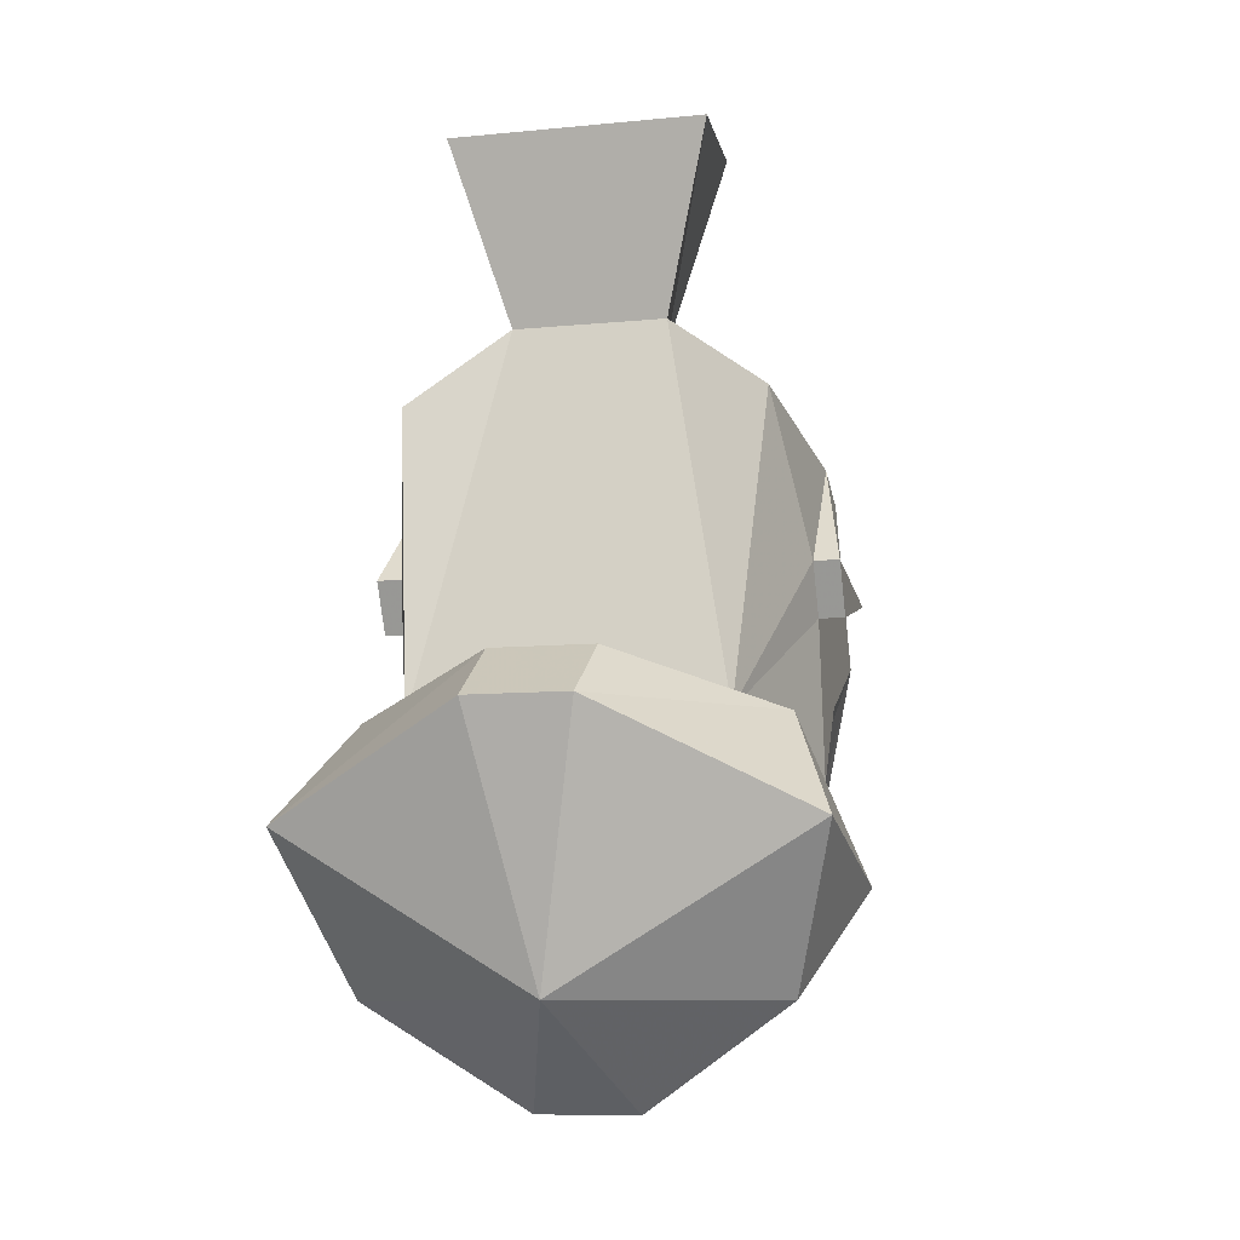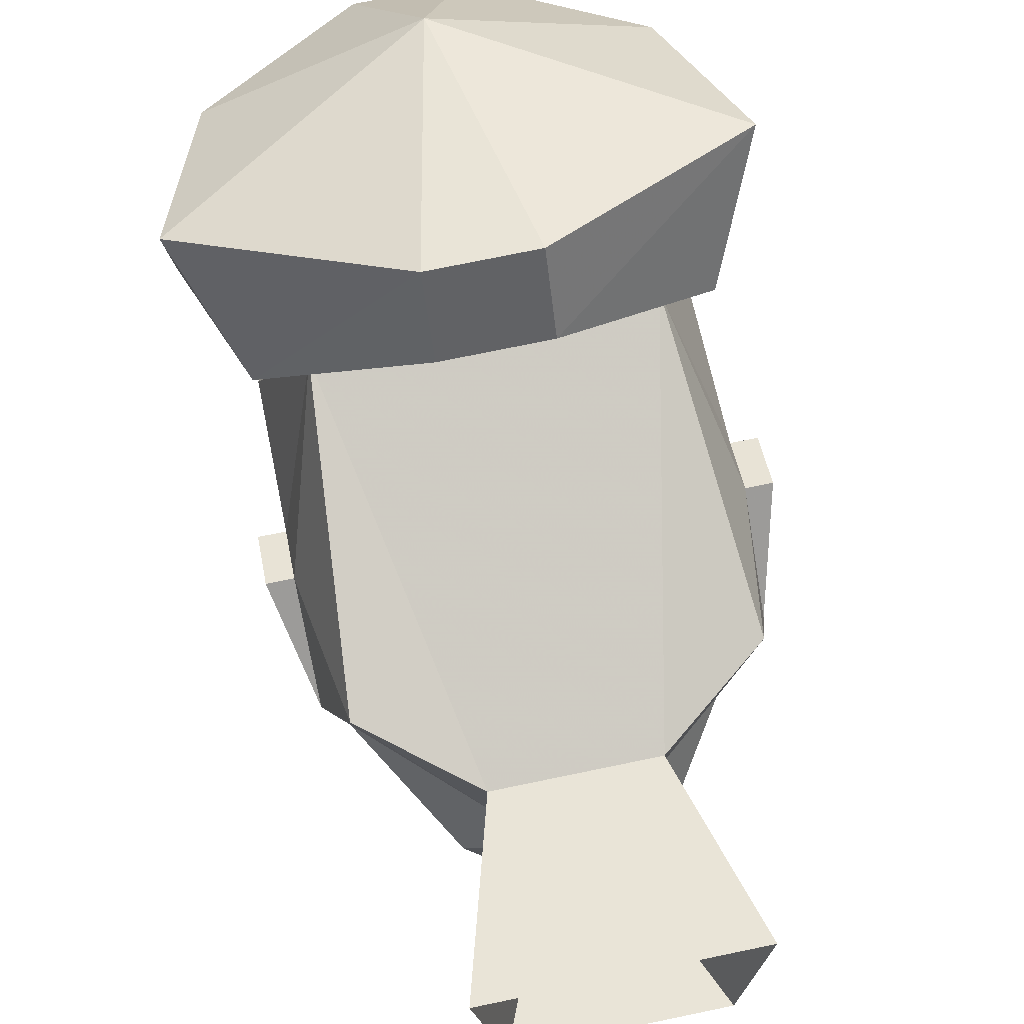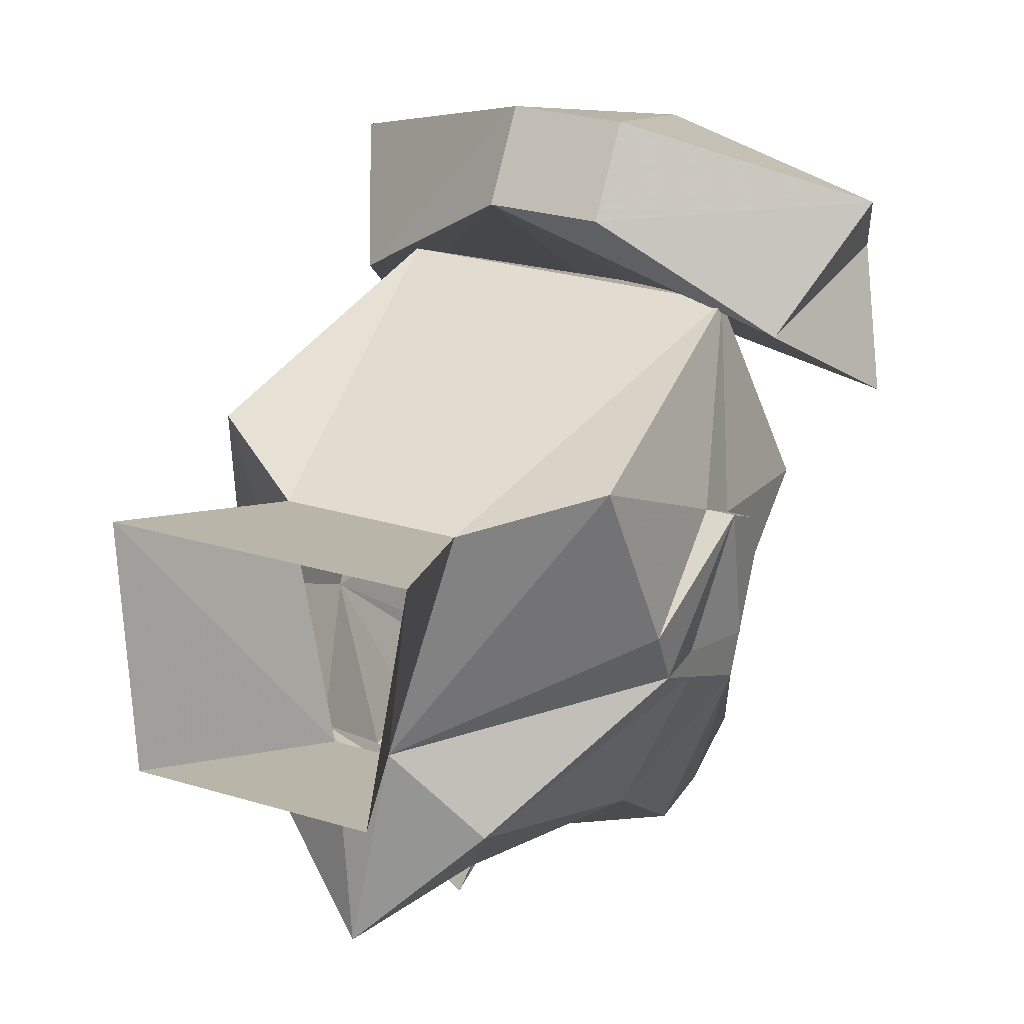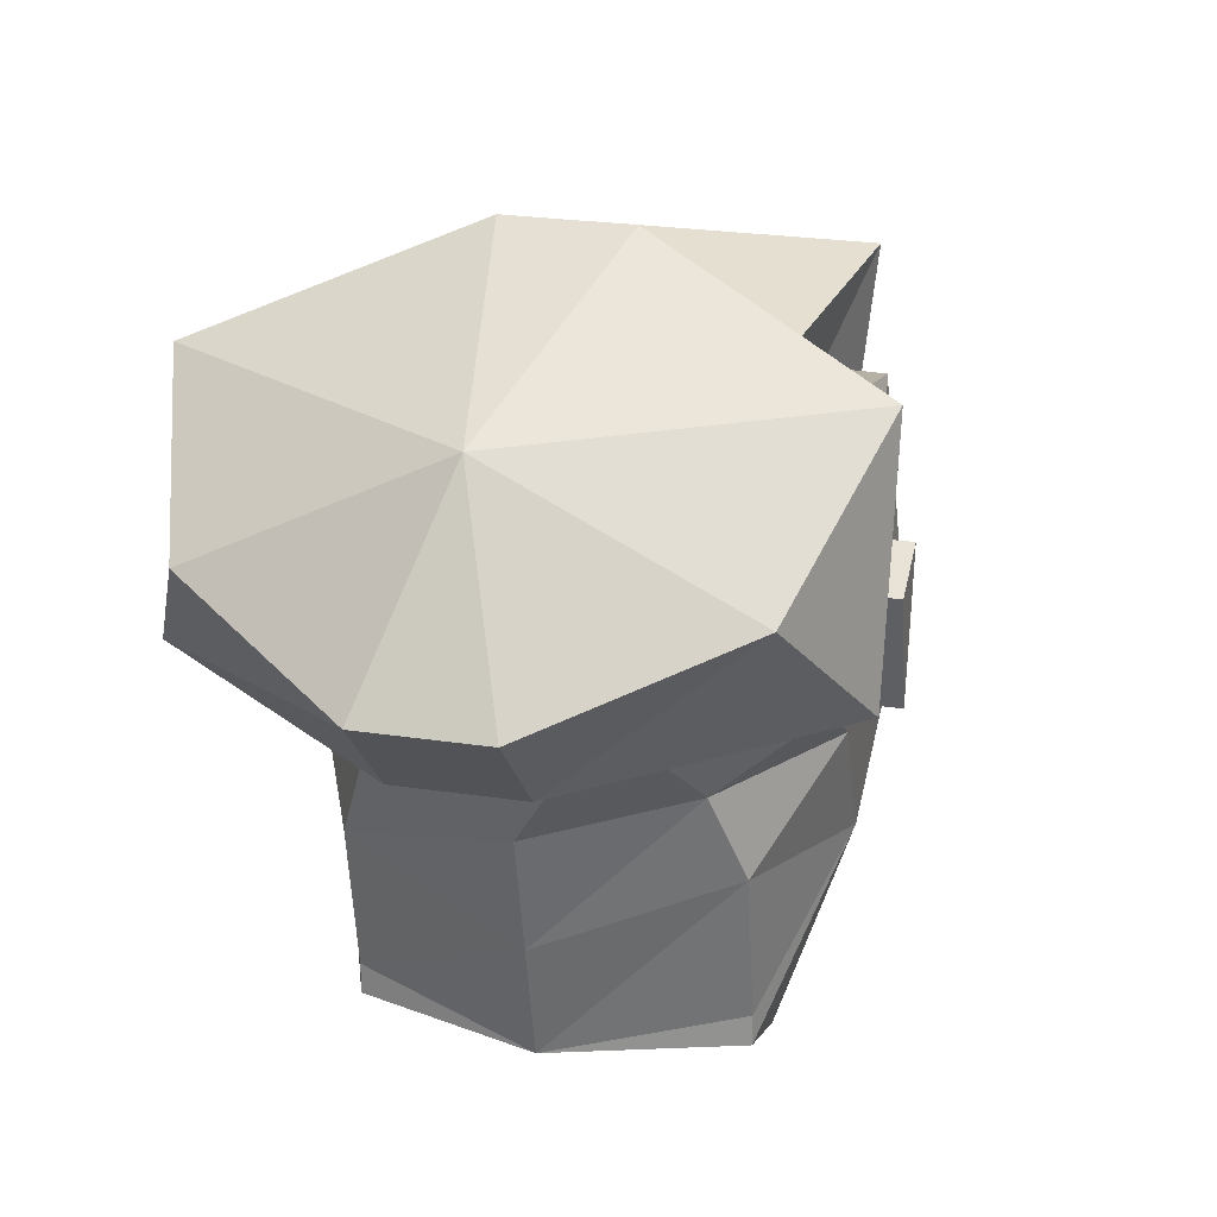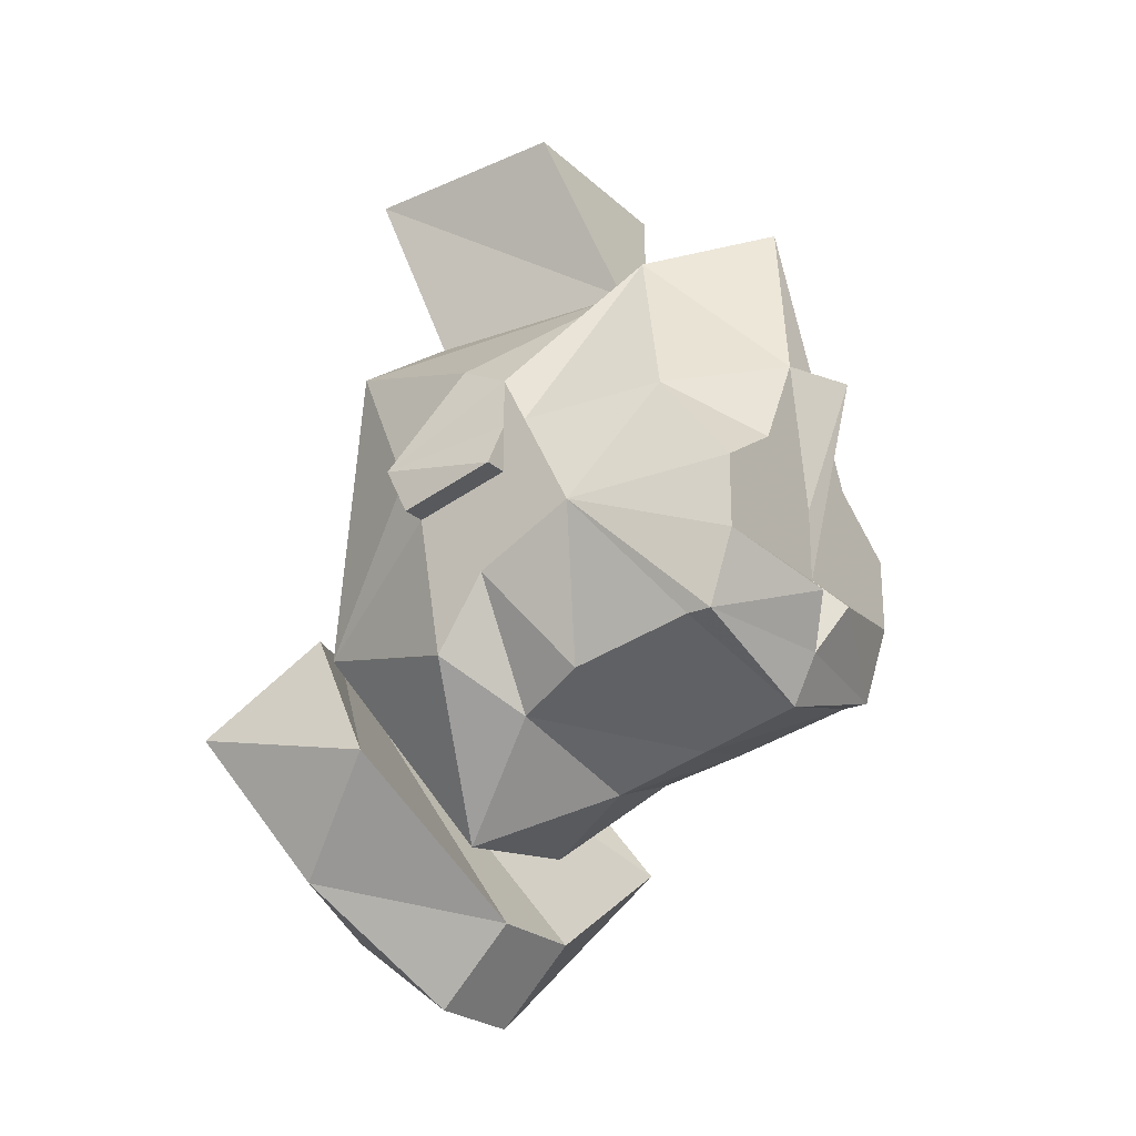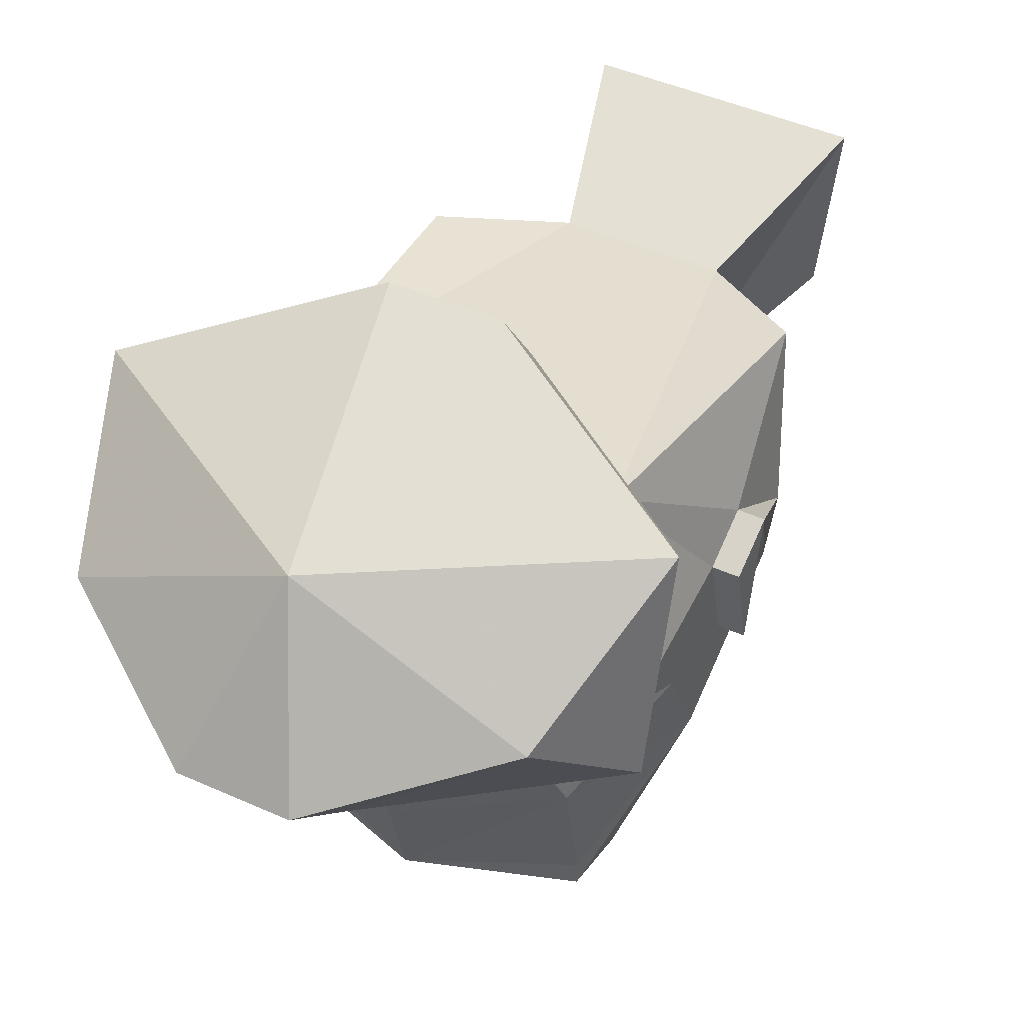
<metadata>
{"format":"obj","ext":"obj","renderer":"f3d","projection":"perspective","resolution":1024,"background":"white","views":[{"elev":-9.0,"azim":14.8,"up":"+Y"},{"elev":74.2,"azim":168.3,"up":"+Z"},{"elev":26.6,"azim":-154.5,"up":"+Z"},{"elev":24.0,"azim":14.4,"up":"+Z"},{"elev":-24.3,"azim":124.8,"up":"+Y"},{"elev":45.7,"azim":27.3,"up":"+Z"}]}
</metadata>
<code>
v 0.2422 -1.5 -0.1094
v 0.2891 -1.484 -0.1016
v 0.2891 -1.492 -0.0625
v 0.2422 -1.508 -0.07812
v 0.1953 -1.484 -0.1016
v 0.1953 -1.484 -0.1094
v 0.2422 -1.484 -0.1172
v 0.2891 -1.484 -0.1094
v 0.3047 -1.445 -0.07031
v 0.3047 -1.461 -0.03906
v 0.2812 -1.5 -0.03906
v 0.2422 -1.516 -0.04688
v 0.1953 -1.492 -0.0625
v 0.1797 -1.445 -0.07031
v 0.1953 -1.461 -0.1172
v 0.2344 -1.469 -0.125
v 0.2422 -1.461 -0.1172
v 0.25 -1.469 -0.125
v 0.2891 -1.461 -0.1172
v 0.2891 -1.438 -0.1172
v 0.2891 -1.406 -0.09375
v 0.3047 -1.414 -0.05469
v 0.3047 -1.43 -0.04688
v 0.3047 -1.438 -0.01562
v 0.3047 -1.484 -0.02344
v 0.2656 -1.531 -0.007812
v 0.2188 -1.523 -0.007812
v 0.2031 -1.5 -0.03906
v 0.1797 -1.461 -0.03906
v 0.1797 -1.43 -0.04688
v 0.1797 -1.414 -0.05469
v 0.1953 -1.406 -0.09375
v 0.1953 -1.438 -0.1172
v 0.2266 -1.461 -0.1172
v 0.2422 -1.438 -0.1172
v 0.2422 -1.43 -0.125
v 0.2578 -1.461 -0.1172
v 0.2578 -1.453 -0.1172
v 0.2656 -1.43 -0.1172
v 0.2656 -1.422 -0.1172
v 0.25 -1.391 -0.1172
v 0.2734 -1.352 -0.07812
v 0.3047 -1.398 -0.04688
v 0.3047 -1.414 -0.04688
v 0.3125 -1.43 -0.04688
v 0.3125 -1.438 -0.01562
v 0.3047 -1.422 -0.007812
v 0.2891 -1.469 0.03125
v 0.2422 -1.508 0.01562
v 0.1953 -1.469 0.03125
v 0.1797 -1.484 -0.02344
v 0.1797 -1.438 -0.01562
v 0.1719 -1.43 -0.04688
v 0.1797 -1.414 -0.04688
v 0.1797 -1.398 -0.04688
v 0.2109 -1.352 -0.07812
v 0.2344 -1.391 -0.1172
v 0.2188 -1.422 -0.1172
v 0.2188 -1.43 -0.1172
v 0.2266 -1.453 -0.1172
v 0.2422 -1.398 -0.1328
v 0.2422 -1.336 -0.1094
v 0.25 -1.344 -0.05469
v 0.3047 -1.391 -0.03125
v 0.3125 -1.422 -0.007812
v 0.2969 -1.375 0.01562
v 0.2656 -1.352 0.007812
v 0.2188 -1.352 0.007812
v 0.2344 -1.344 -0.05469
v 0.2109 -1.289 -0.03906
v 0.2734 -1.289 -0.03906
v 0.2812 -1.297 0.02344
v 0.1797 -1.391 -0.03125
v 0.1719 -1.438 -0.01562
v 0.1719 -1.422 -0.007812
v 0.1797 -1.422 -0.007812
v 0.1875 -1.375 0.01562
v 0.2031 -1.297 0.02344
v 0.2266 -1.453 0.05469
v 0.1797 -1.469 0.02344
v 0.1641 -1.5 0.05469
v 0.2266 -1.469 0.07812
v 0.2578 -1.453 0.05469
v 0.1641 -1.516 -0.007812
v 0.1797 -1.547 0.02344
v 0.2422 -1.547 0.05469
v 0.2578 -1.469 0.07812
v 0.3047 -1.469 0.02344
v 0.3203 -1.516 -0.007812
v 0.2578 -1.555 -0.01562
v 0.2266 -1.555 -0.01562
v 0.2266 -1.578 0.007812
v 0.2578 -1.578 0.007812
v 0.3047 -1.547 0.02344
v 0.3203 -1.5 0.05469
f 1 2 3
f 1 3 4
f 1 4 5
f 2 9 3
f 3 9 10
f 4 13 5
f 5 13 14
f 9 23 24
f 9 24 10
f 13 29 14
f 14 29 30
f 29 52 30
f 1 5 6
f 1 6 7
f 1 7 8
f 1 8 2
f 2 8 9
f 3 10 11
f 3 11 4
f 4 11 12
f 4 12 13
f 5 14 6
f 9 22 23
f 10 24 25
f 10 25 11
f 11 25 26
f 11 26 12
f 12 26 27
f 12 27 28
f 12 28 13
f 13 28 29
f 14 30 31
f 22 44 23
f 24 47 48
f 24 48 25
f 25 48 26
f 26 48 49
f 26 49 27
f 27 49 50
f 27 50 51
f 27 51 28
f 28 51 29
f 29 51 52
f 30 54 31
f 47 66 48
f 48 66 67
f 48 67 68
f 48 68 50
f 48 50 49
f 52 51 50
f 52 50 76
f 76 50 77
f 50 68 77
f 79 80 81
f 79 81 82
f 79 82 83
f 79 83 80
f 80 83 84
f 80 84 85
f 80 85 81
f 81 85 86
f 81 86 82
f 82 86 87
f 82 87 83
f 83 87 88
f 83 88 89
f 83 89 90
f 83 90 91
f 83 91 84
f 84 91 92
f 84 92 85
f 85 92 86
f 86 92 93
f 86 93 94
f 86 94 95
f 86 95 87
f 87 95 88
f 88 95 89
f 89 95 94
f 89 94 90
f 90 94 93
f 90 93 91
f 91 93 92
f 6 14 15
f 6 15 16
f 6 16 7
f 7 16 17
f 7 17 18
f 7 18 8
f 8 18 19
f 8 19 9
f 9 19 20
f 9 20 21
f 9 21 22
f 14 31 32
f 14 32 33
f 14 33 15
f 15 33 34
f 15 34 16
f 16 34 17
f 17 34 35
f 17 35 36
f 17 36 35
f 17 35 37
f 17 37 18
f 18 37 19
f 19 37 20
f 20 37 38
f 20 39 40
f 20 40 21
f 21 40 41
f 21 41 42
f 21 42 22
f 22 42 43
f 22 43 44
f 23 44 45
f 23 45 24
f 24 45 46
f 24 46 47
f 30 52 53
f 30 53 54
f 31 54 55
f 31 55 56
f 31 56 32
f 32 56 57
f 32 57 58
f 32 58 33
f 33 58 59
f 33 60 34
f 34 60 35
f 58 35 59
f 35 58 57
f 35 57 61
f 35 61 36
f 35 36 61
f 35 61 41
f 35 41 40
f 35 40 39
f 38 37 35
f 41 62 42
f 42 62 63
f 42 63 43
f 43 63 64
f 43 64 65
f 43 65 44
f 44 65 45
f 45 65 46
f 46 65 47
f 47 65 64
f 47 64 66
f 62 41 57
f 62 57 56
f 62 56 69
f 62 69 63
f 63 69 70
f 63 70 71
f 63 71 72
f 63 72 67
f 63 67 66
f 63 66 64
f 55 73 69
f 55 69 56
f 74 75 53
f 74 53 52
f 74 52 76
f 74 76 75
f 75 76 73
f 75 73 55
f 75 55 54
f 75 54 53
f 76 77 73
f 73 77 69
f 69 77 68
f 69 68 78
f 69 78 70
f 67 72 78
f 67 78 68
f 20 38 35
f 20 35 39
f 33 59 35
f 33 35 60

</code>
